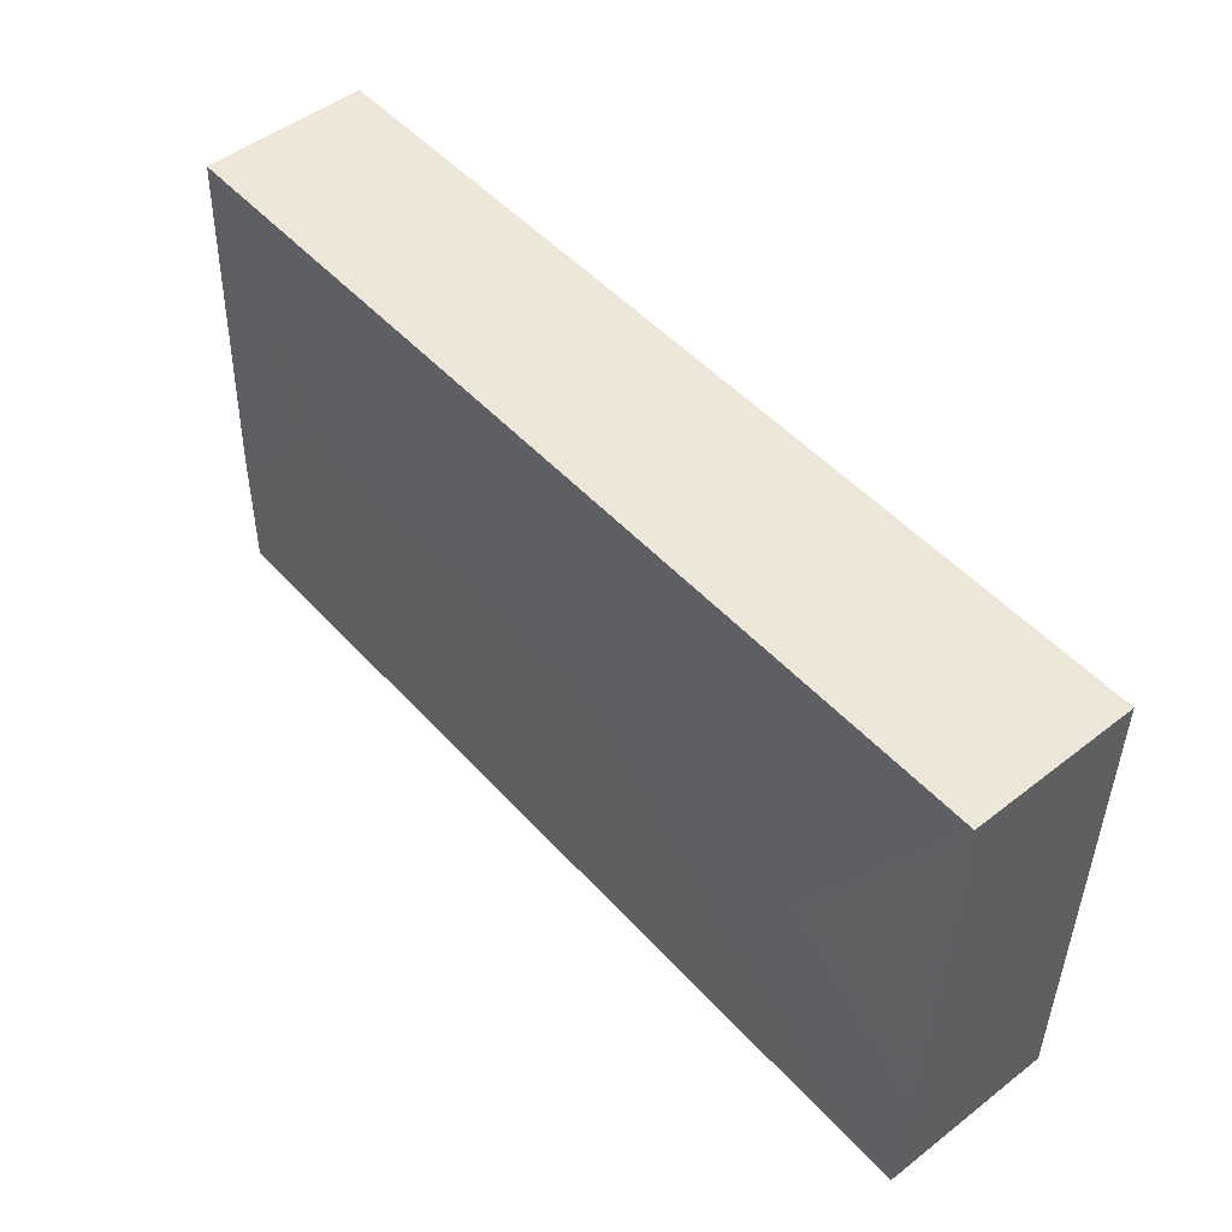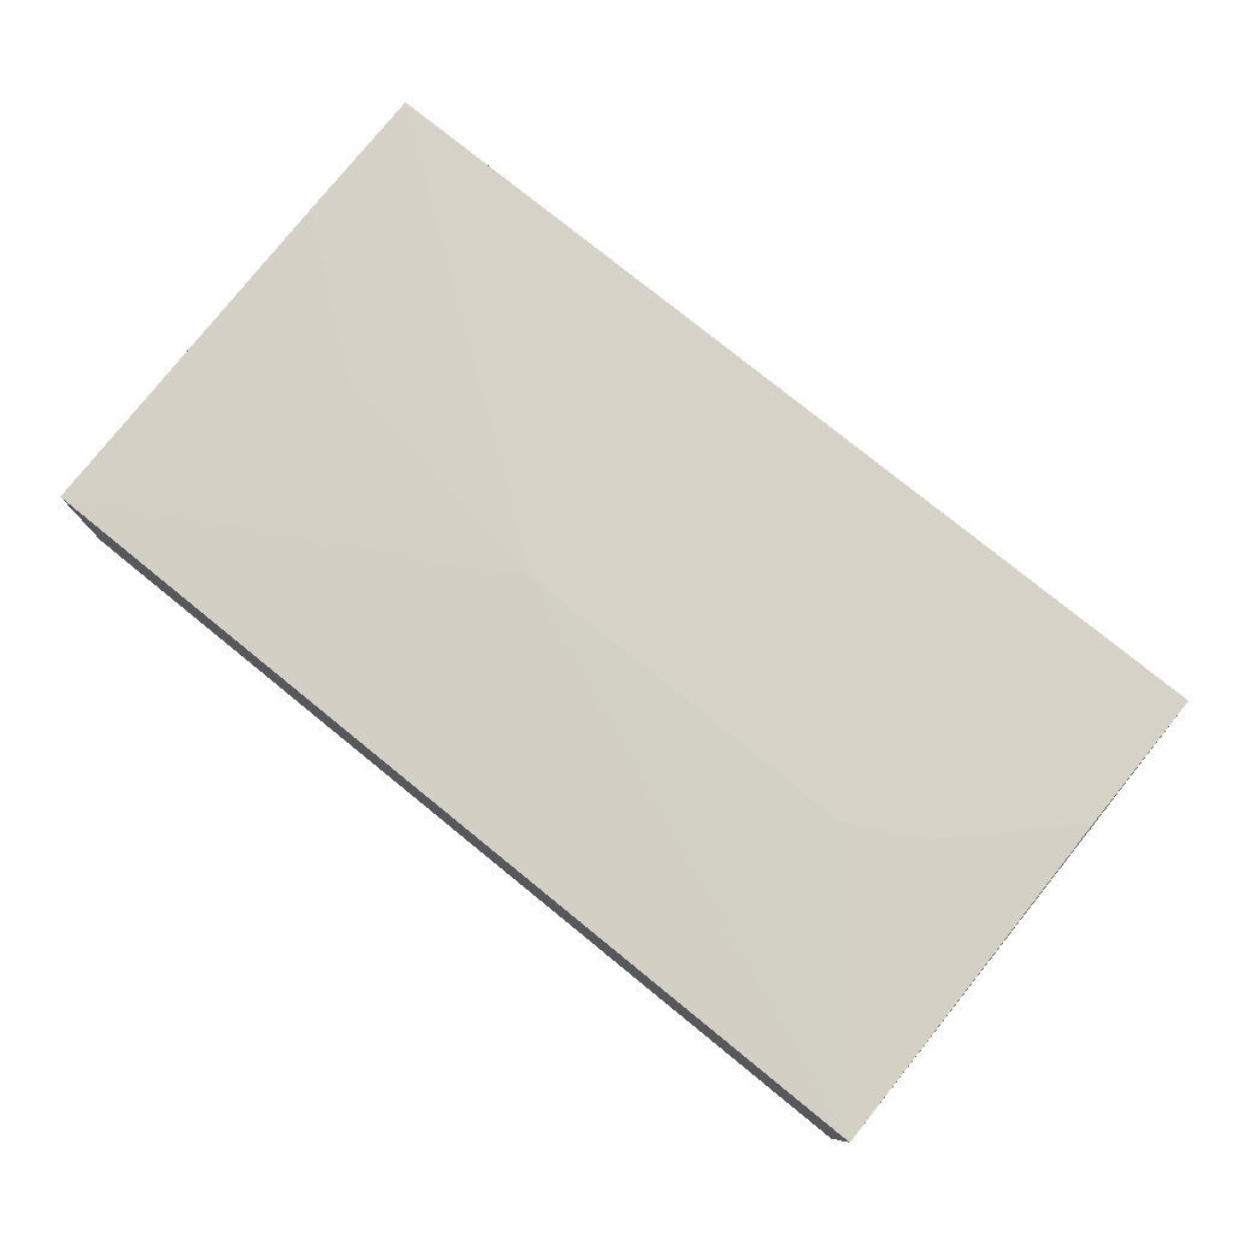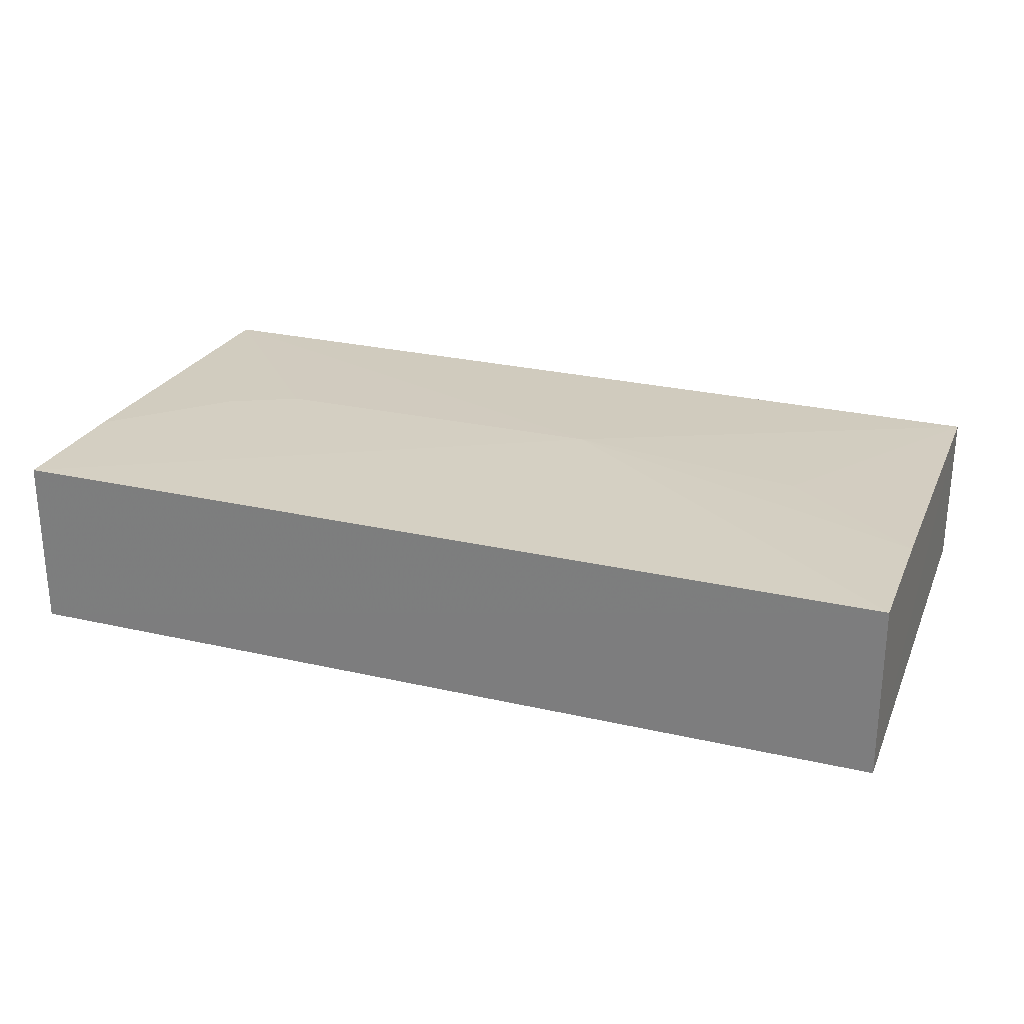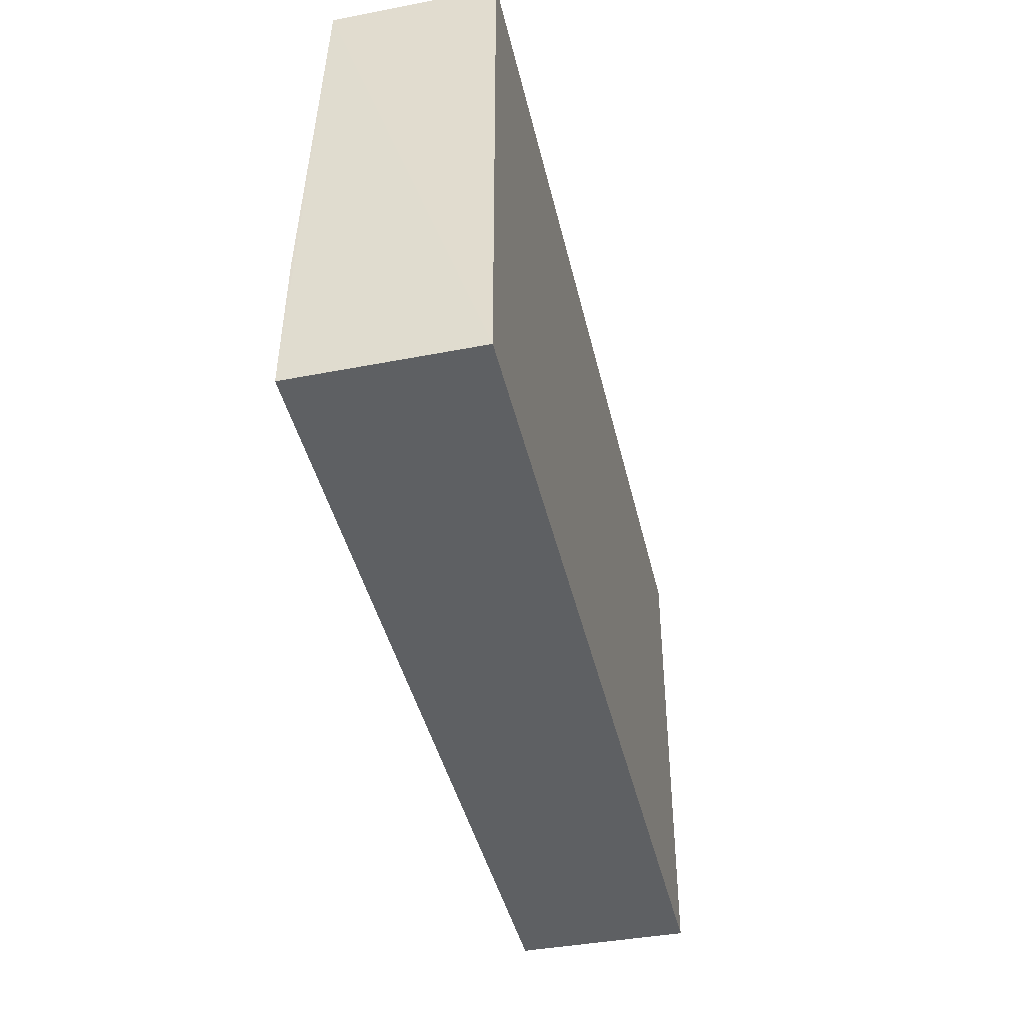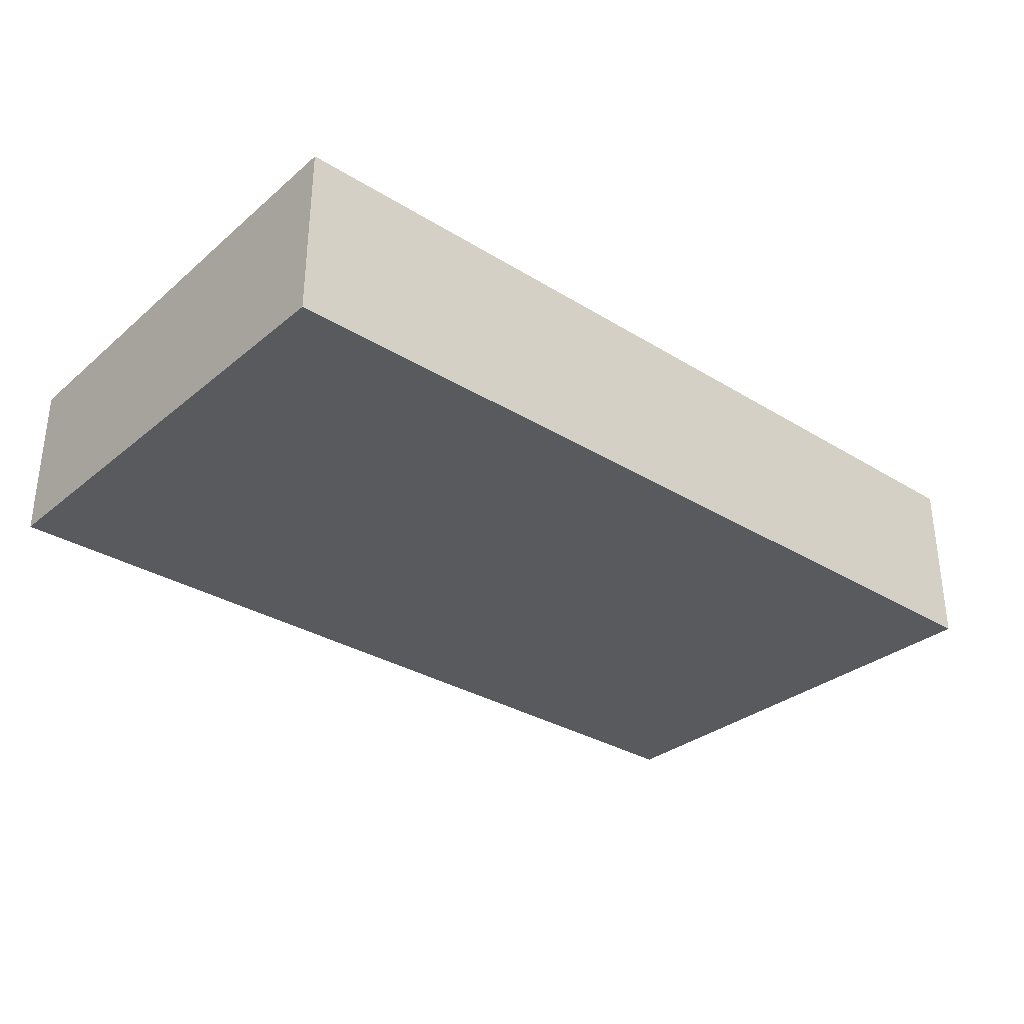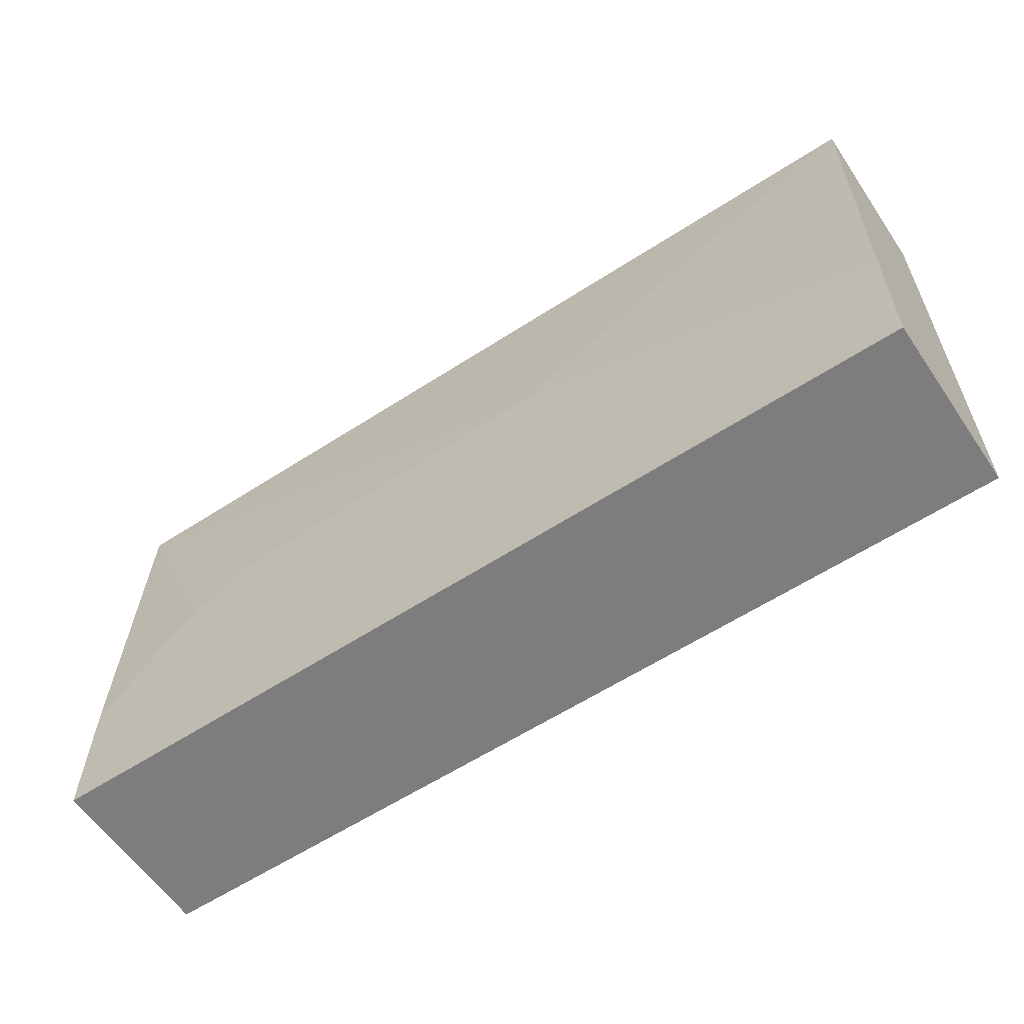
<metadata>
{"format":"obj","ext":"obj","renderer":"f3d","projection":"perspective","resolution":1024,"background":"white","views":[{"elev":50.0,"azim":-130.4,"up":"+Z"},{"elev":77.8,"azim":39.0,"up":"+Y"},{"elev":26.4,"azim":-160.2,"up":"+Y"},{"elev":-42.2,"azim":-77.2,"up":"+Z"},{"elev":-31.7,"azim":139.0,"up":"+Y"},{"elev":-59.2,"azim":-146.1,"up":"+Z"}]}
</metadata>
<code>
v 0.06806 0.0337 0.07554
v 0.06805 0.02183 0.07558
v 0.06805 0.02183 0.0397
v 0.001464 0.03473 0.03967
v 0.001414 0.02183 0.07558
v 0.06799 0.03471 0.03969
v 0.001417 0.03351 0.07553
v 0.001414 0.02183 0.0397
v 0.02963 0.03456 0.06013
v 0.06032 0.03453 0.05754
v 0.001454 0.03456 0.04985
v 0.05521 0.03451 0.06009
v 0.06793 0.0346 0.0499
v 0.01171 0.03442 0.05754
f 1 2 3
f 5 2 1
f 5 3 2
f 6 1 3
f 6 3 4
f 7 5 1
f 8 4 3
f 8 3 5
f 8 7 4
f 8 5 7
f 9 6 4
f 9 7 1
f 11 9 4
f 11 4 7
f 12 10 9
f 12 9 1
f 12 1 10
f 13 10 1
f 13 1 6
f 13 6 9
f 13 9 10
f 14 11 7
f 14 7 9
f 14 9 11

</code>
